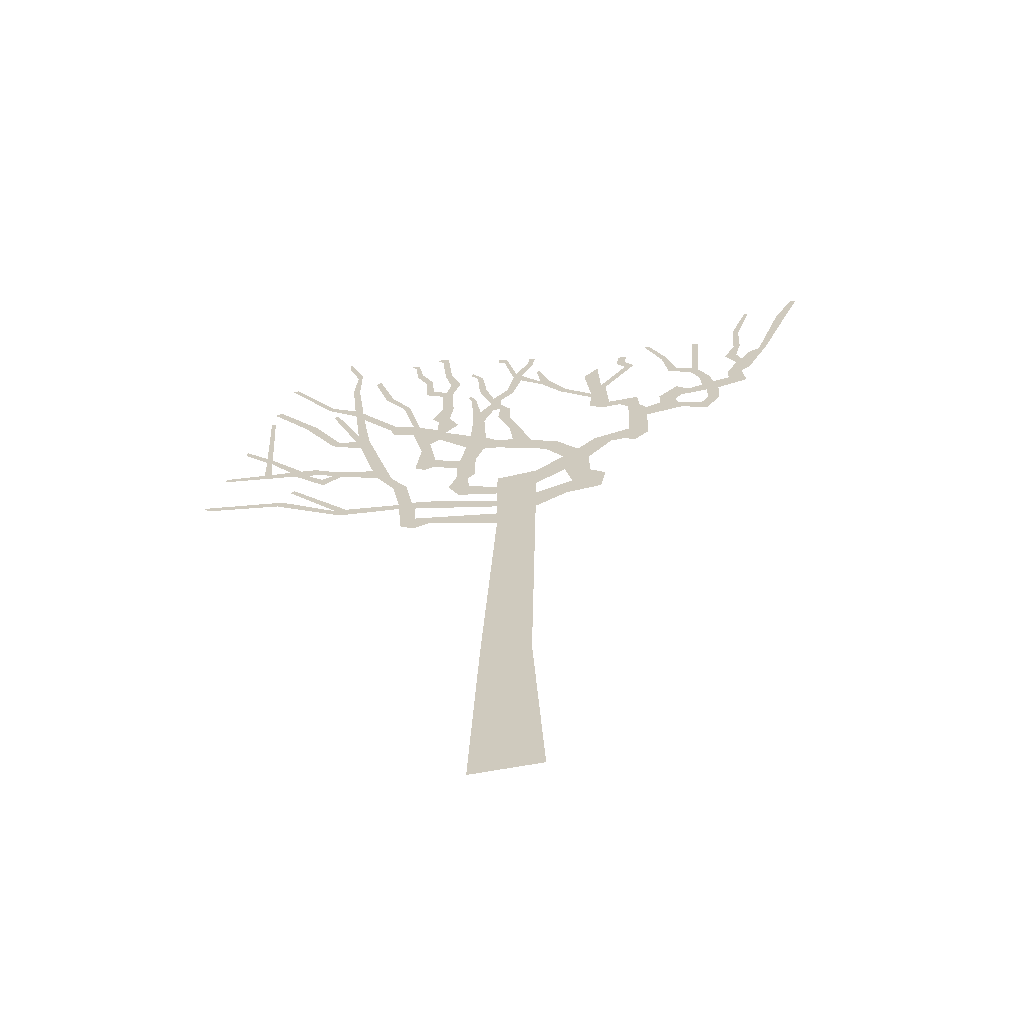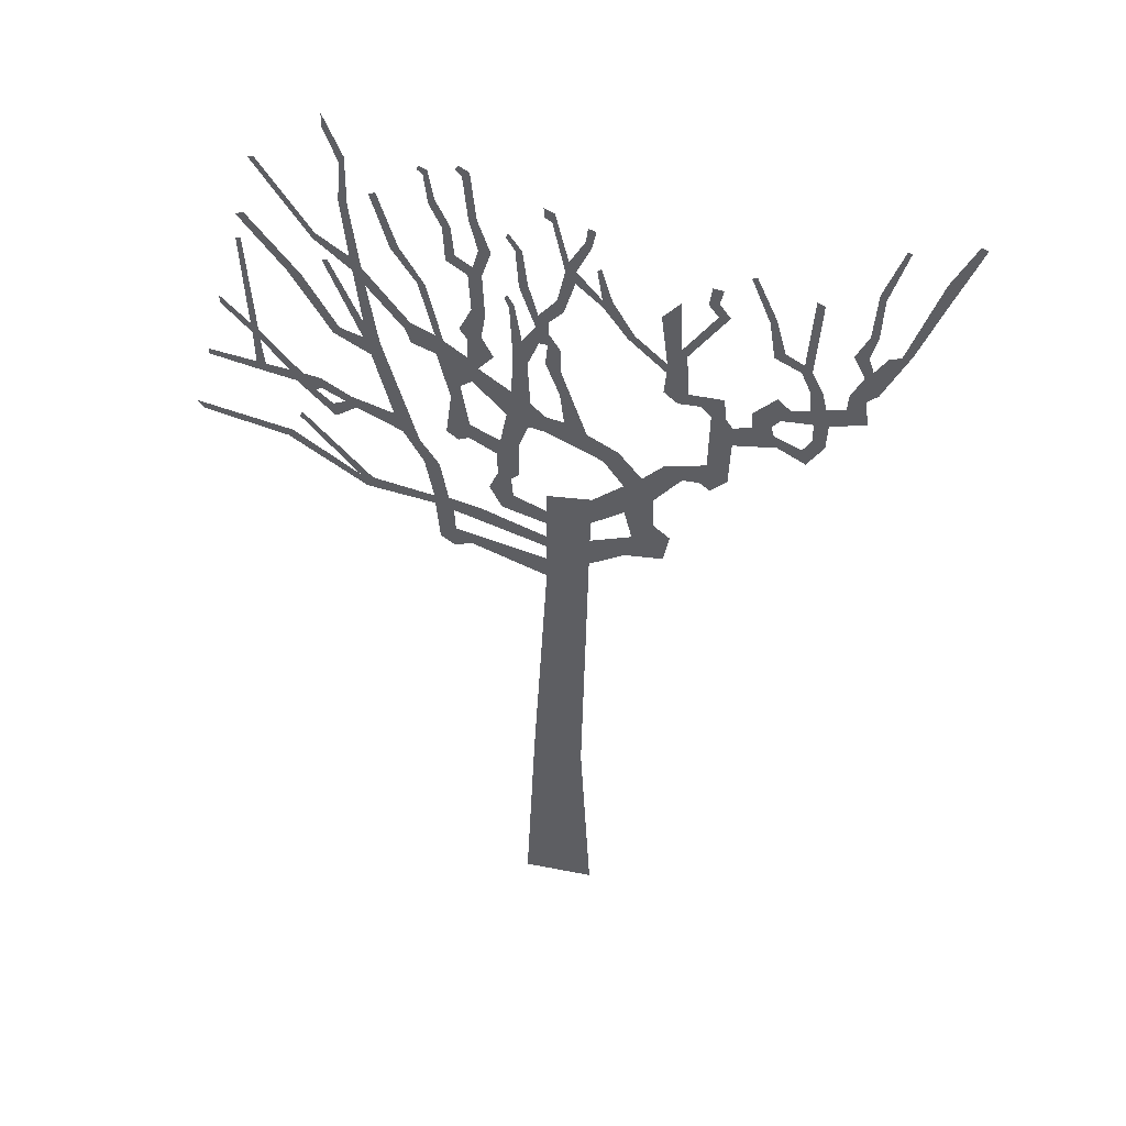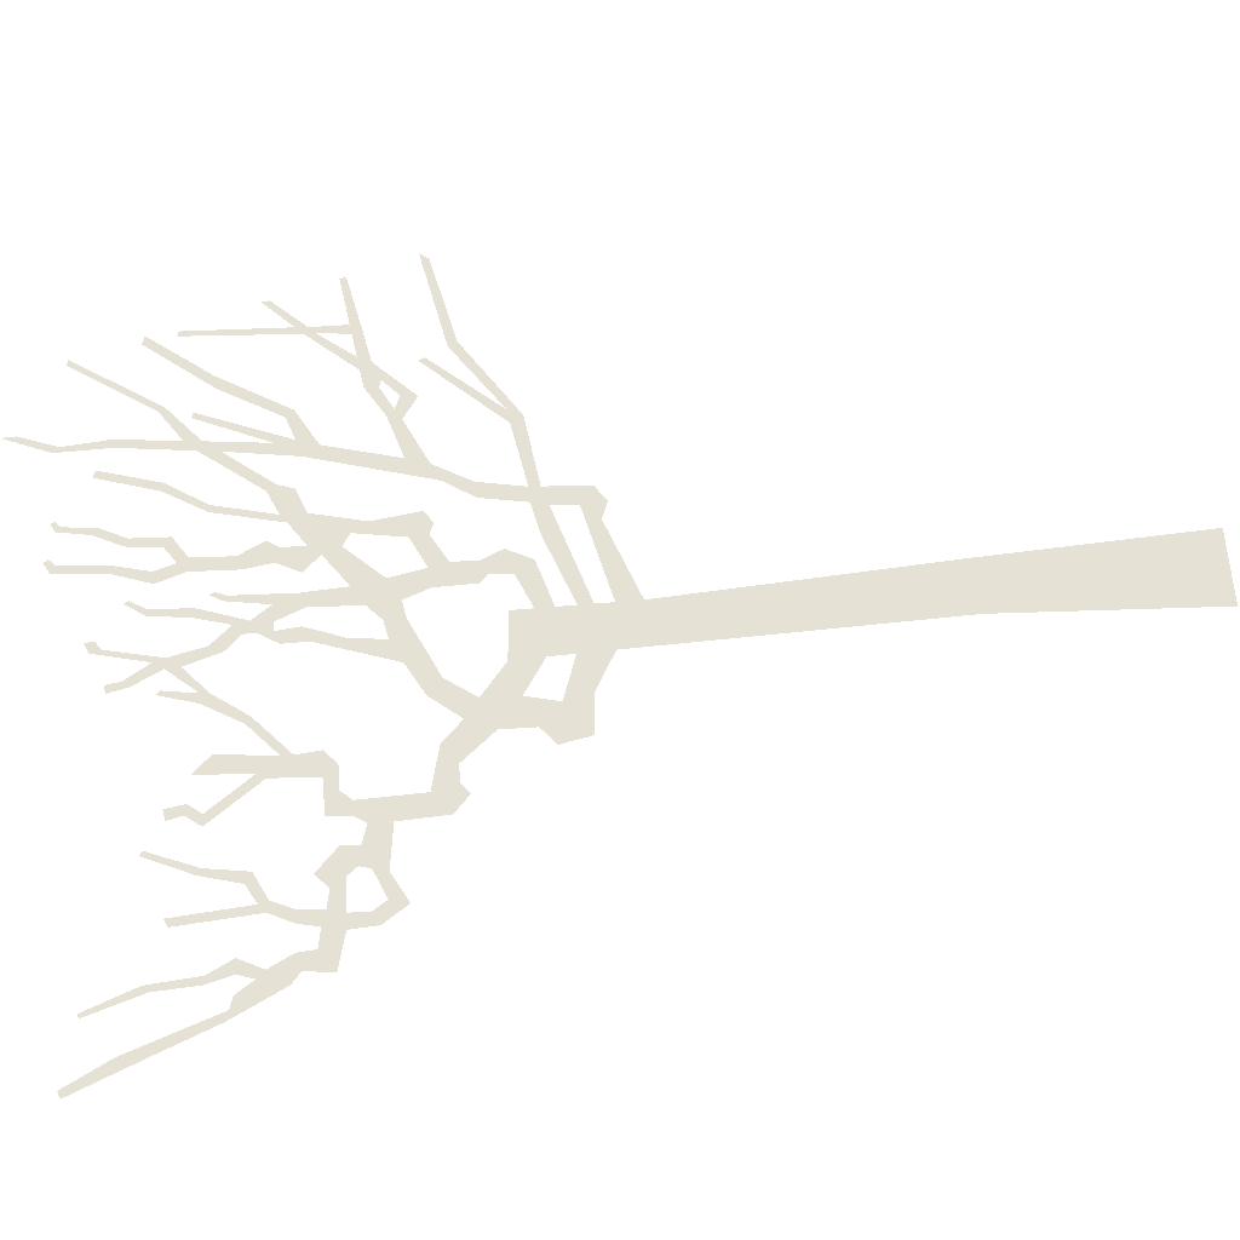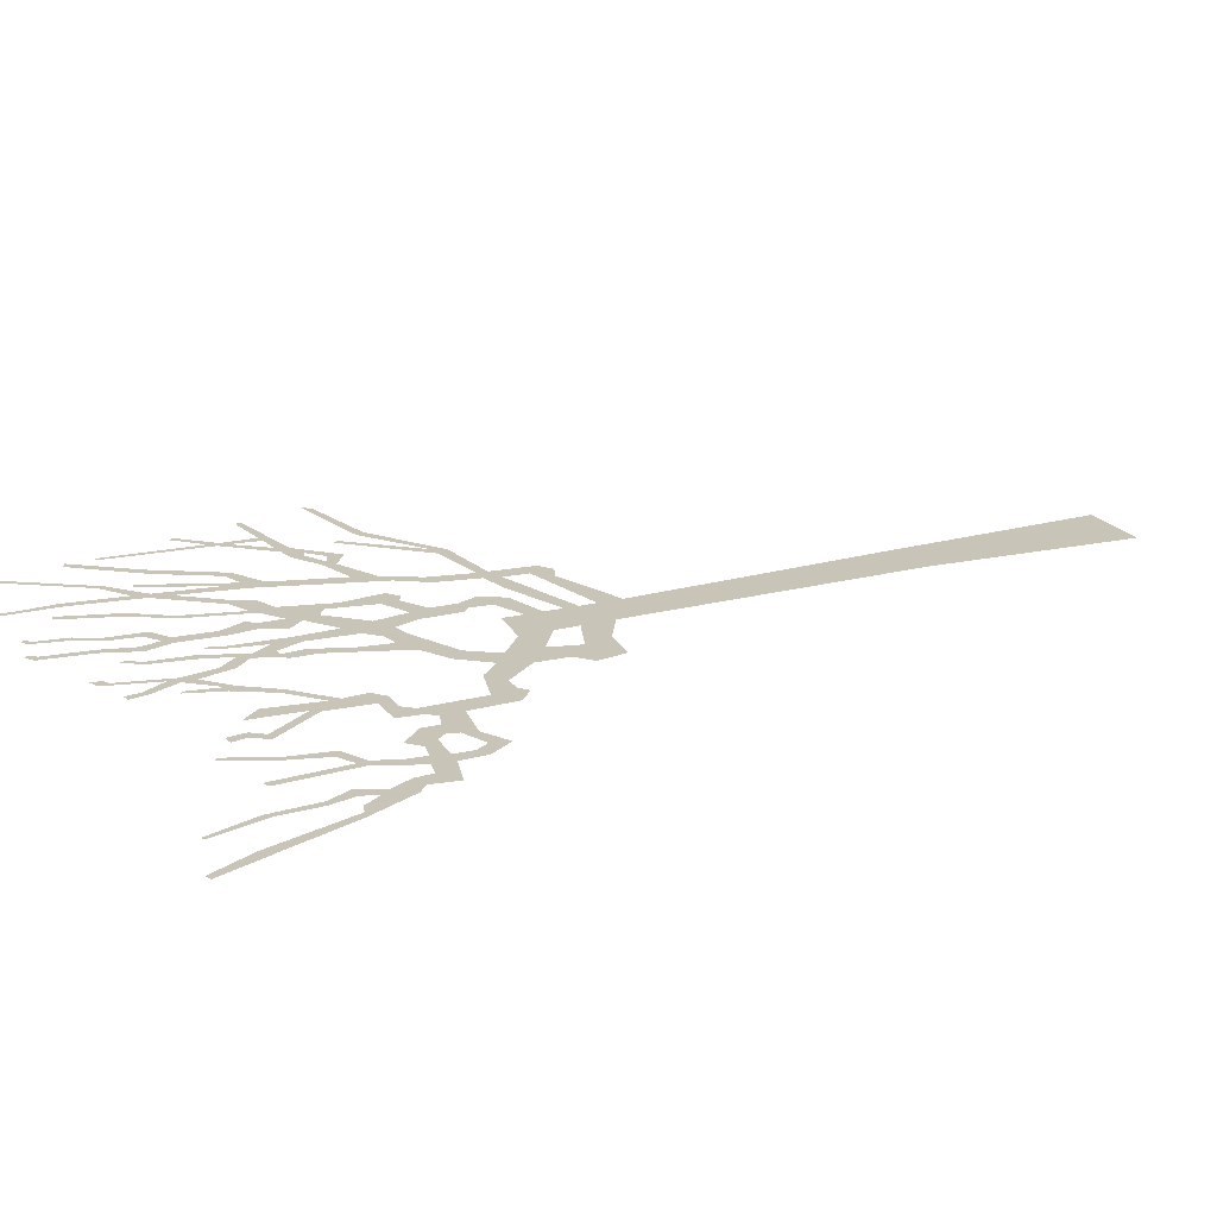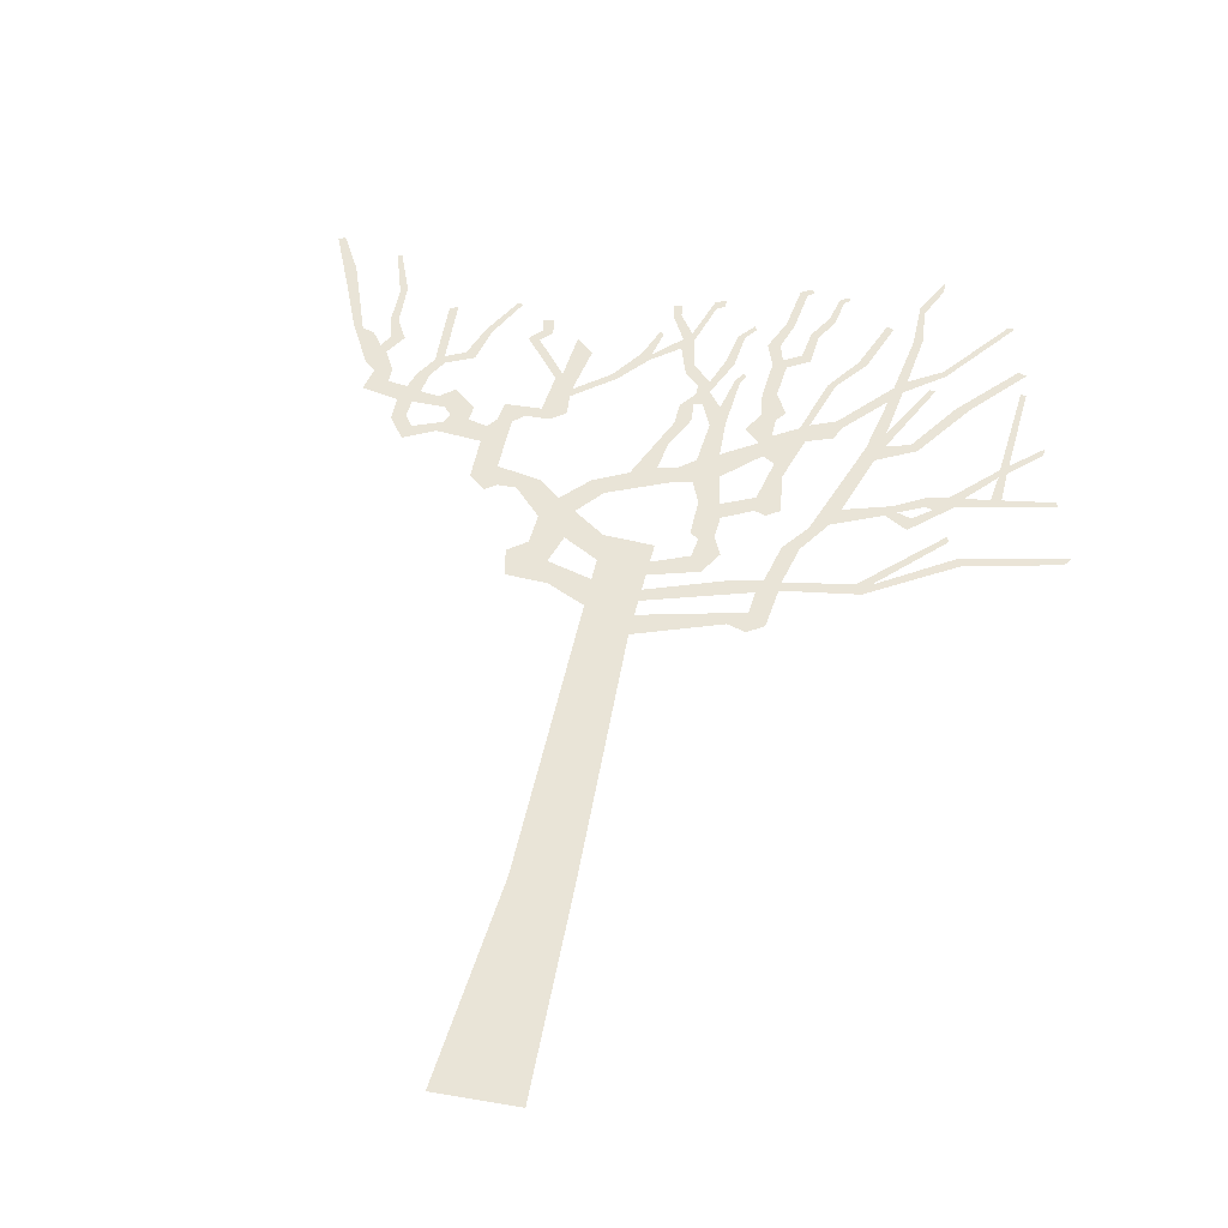
<metadata>
{"format":"obj","ext":"obj","renderer":"f3d","projection":"perspective","resolution":1024,"background":"white","views":[{"elev":-63.4,"azim":-169.2,"up":"+Y"},{"elev":46.1,"azim":-167.1,"up":"+Y"},{"elev":65.1,"azim":-94.9,"up":"+Z"},{"elev":20.1,"azim":-114.8,"up":"+Z"},{"elev":43.4,"azim":11.7,"up":"+Z"}]}
</metadata>
<code>
g treeAA006_geo
v -2.991 10.18 2.743e-06
v -2.639 10.49 1.89e-06
v -2.898 10.54 2.36e-06
v 4.252 10.97 1.751e-06
v 4.659 11.27 2.775e-06
v 4.652 11.38 -3.379e-06
v 4.241 10.81 2.892e-06
v 4.149 10.87 2.833e-06
v 4.318 12.42 2.511e-06
v 4.247 12.43 1.939e-06
v 4.144 10.72 1.41e-06
v 3.575 10.21 2.756e-06
v 4.098 10.28 2.956e-06
v 3.766 10.23 3.564e-06
v 3.678 10.06 2.317e-06
v 3.32 10.16 3.271e-06
v 4.231 10.3 1.95e-06
v 4.082 10.13 2.191e-06
v 4.262 10.17 2.621e-06
v 4.926 10.31 1.786e-06
v 4.9 10.39 2.885e-06
v 3.312 9.98 2.985e-06
v 2.907 9.911 2.139e-06
v 3.416 9.948 2.693e-06
v 3.173 9.73 3.007e-06
v 3.148 9.511 1.467e-06
v 2.988 9.809 2.914e-06
v 2.842 9.721 2.497e-06
v 2.304 9.723 2.951e-06
v 2.199 9.412 2.745e-06
v 1.96 9.298 2.606e-06
v 2.574 10.74 2.159e-06
v 1.69 8.881 2.493e-06
v 1.91 8.897 1.928e-06
v 1.577 8.252 2.48e-06
v 2.435 10.97 2.262e-06
v 1.789 8.253 3.097e-06
v 1.78 8.107 2.236e-06
v 1.115 8.146 1.097e-06
v 2.669 11.03 -1.836e-06
v 3.083 11.03 3.334e-06
v 2.989 11.14 3.821e-06
v 3.644 11.99 2.604e-06
v 3.457 11.96 1.721e-06
v 4.284 12.83 1.739e-06
v 4.17 12.87 1.811e-06
v 2.647 11.29 2.82e-06
v 3.157 12.26 1.665e-06
v 3.078 12.28 2.456e-06
v 2.746 12.16 1.775e-06
v 2.585 11.94 2.218e-06
v 2.621 12.23 1.8e-06
v 1.996 11.41 2.954e-06
v 2.077 11.29 3.123e-06
v 2.002 11.06 2.175e-06
v 1.664 11.26 -2.82e-06
v 1.658 10.93 1.862e-06
v 2.775 12.39 -2.752e-06
v 3.255 12.6 2.025e-06
v 2.862 13.28 2.926e-06
v 3.211 12.69 3.452e-06
v 4.028 13.78 2.507e-06
v 3.942 13.8 8.307e-07
v 2.746 13.23 3.637e-06
v 2.812 13.89 1.802e-06
v 2.738 13.98 3.492e-06
v 3.005 14.41 2.531e-06
v 2.996 14.61 9.825e-07
v 1.549 11.17 1.936e-06
v 1.87 12.1 1.161e-06
v 1.769 12.11 3.146e-06
v 2.211 12.63 3.109e-06
v 2.099 12.67 1.75e-06
v 2.452 13.45 1.424e-06
v 2.358 13.49 1.529e-06
v 1.223 10.95 2.156e-06
v 1.344 10.42 3.243e-06
v 1.231 9.732 1.413e-06
v 1.483 10.19 2.178e-06
v 1.087 10.78 2.384e-06
v 1.176 10.53 2.665e-06
v 1.222 11.27 3.214e-06
v 0.8692 11.02 2.513e-06
v 1.33 11.43 1.863e-06
v 1.028 11.34 2.009e-06
v 1.152 11.8 3.442e-06
v 0.9682 11.73 1.801e-06
v 0.6378 10.46 2.281e-06
v 1.185 12.37 3.337e-06
v 0.9965 12.39 2.912e-06
v 0.7078 10.03 2.331e-06
v 1.248 9.484 1.659e-06
v 1.567 9.544 3.878e-06
v 1.399 9.418 2.298e-06
v 0.8048 9.523 3.243e-06
v 0.8592 9.265 7.443e-07
v 1.116 12.51 2.188e-06
v 1.475 12.56 2.957e-06
v 1.034 12.8 1.879e-06
v 1.346 12.66 1.84e-06
v 0.8675 12.78 2.191e-06
v 1.501 13.08 2.781e-06
v 1.148 13.26 1.732e-06
v 1.392 13.12 3.536e-06
v 1.039 13.29 -1.688e-06
v 1.668 13.44 2.413e-06
v 1.214 13.94 3.532e-06
v 1.581 13.51 2.272e-06
v 1.111 14.01 2.343e-06
v 1.302 14.04 2.765e-06
v 1.254 14.1 3.019e-06
v 1.721 13.89 2.111e-06
v 1.66 13.96 3.266e-06
v 1.802 13.95 1.23e-06
v 1.775 14.01 3.398e-06
v 0.3819 3.05 2.037e-06
v -0.5214 -4.984e-07 -2.299e-06
v 0.5214 2.72e-07 2.888e-06
v -0.3619 3.012 2.556e-06
v 0.1629 6.996 1.664e-06
v -0.4566 7.379 2.47e-06
v 0.1629 7.34 -2.234e-06
v 1.272 7.408 2.99e-06
v 1.494 7.656 2.62e-06
v 0.1629 7.591 2.495e-06
v 1.727 7.464 3.726e-06
v 1.518 7.315 2.716e-06
v 1.51 8.02 -2.381e-06
v 0.1629 7.79 2.885e-06
v -0.4671 7.85 1.966e-06
v 0.1629 8.056 3.172e-06
v -1.062 8.061 2.948e-06
v -0.9683 7.672 -2.791e-06
v -1.518 7.722 2.657e-06
v -1.602 8.154 1.998e-06
v -1.362 8.359 3.05e-06
v -0.9506 8.521 -1.853e-06
v -0.475 8.203 -2.932e-06
v -1.351 8.841 3.139e-06
v 0.1629 8.298 2.451e-06
v 0.802 8.249 1.586e-06
v 0.1629 8.602 2.225e-06
v -0.4904 8.662 3.221e-06
v 0.6362 8.508 2.937e-06
v 0.979 8.601 2.427e-06
v 0.8515 8.899 1.671e-06
v 0.6615 8.817 2.404e-06
v 0.5465 8.929 2.614e-06
v 0.5397 9.492 2.592e-06
v -0.9301 9.024 1.565e-06
v 0.4048 9.86 2.179e-06
v 0.3737 10.29 3.344e-06
v 0.6029 11.08 2.881e-06
v 0.1629 10.09 2.673e-06
v 0.1629 9.815 2.308e-06
v 0.4078 11 3.565e-06
v -0.4068 9.884 2.621e-06
v -0.0917 10.04 2.398e-06
v -0.03362 10.53 2.069e-06
v -0.6429 9.436 -2.483e-06
v -0.8487 9.64 2.973e-06
v -0.04183 10.96 2.632e-06
v 0.1629 11.06 -2.561e-06
v -1.183 9.222 -2.519e-06
v -1.478 9.515 -3.344e-06
v -1.742 9.313 2.443e-06
v 0.1306 11.38 2.284e-06
v -0.04263 11.32 -3.446e-06
v -2.065 9.664 1.966e-06
v 0.1197 11.58 -3.693e-06
v -1.979 9.315 2.473e-06
v 0.2473 11.39 3.145e-06
v -2.36 9.417 2.505e-06
v -2.126 9.203 3.177e-06
v -2.088 10.55 2.096e-06
v -2.39 10.1 3.449e-06
v 0.2887 11.66 2.005e-06
v 0.2525 11.87 1.862e-06
v 0.1214 11.76 2.796e-06
v 0.478 11.39 -1.953e-06
v 0.6417 11.93 2.861e-06
v 0.5721 11.97 2.657e-06
v 0.6999 12.07 2.042e-06
v 0.6675 12.14 -3.503e-06
v 0.5062 12.3 2.563e-06
v 0.0004372 12.16 2.193e-06
v 0.3877 12.35 2.913e-06
v -0.08586 11.98 2.763e-06
v 0.5463 12.88 2.228e-06
v 0.455 12.89 1.625e-06
v 0.6687 13.08 2.46e-06
v 0.6362 13.15 2.611e-06
v -0.1077 12.66 2.671e-06
v -0.2411 12.48 -1.459e-06
v -0.2493 12.68 2.69e-06
v -0.1553 12.82 2.734e-06
v 0.06027 13.42 2.782e-06
v 0.02331 13.56 2.545e-06
v 0.1694 13.63 3.031e-06
v 0.1679 13.49 2.465e-06
v -0.3687 13.18 1.977e-06
v -0.4487 13.09 2.772e-06
v -0.399 13.4 2.432e-06
v -0.5088 13.37 3.444e-06
v -0.5968 12.28 1.149e-06
v -0.6048 12.16 -1.753e-06
v -0.7299 12.28 2.561e-06
v -0.5772 12.79 1.747e-06
v -0.5248 12.74 3.183e-06
v -1.027 11.76 2.405e-06
v -0.9419 11.69 2.579e-06
v -1.472 11.36 -2.722e-06
v -1.469 11.21 3.443e-06
v -1.732 11.54 3.941e-06
v -1.771 10.89 2.253e-06
v -1.434 10.87 2.373e-06
v -1.631 10.7 2.245e-06
v -2.254 10.89 2.585e-06
v -1.952 10.71 1.066e-06
v -2.286 10.56 3.704e-06
v -2.384 10.41 2.331e-06
v -2.639 10.49 1.89e-06
v -2.991 10.18 2.743e-06
v -1.659 11.65 2.583e-06
v -1.376 12.14 -2.387e-06
v -1.62 12.41 3.124e-06
v -2.11 12.28 2.422e-06
v -2.267 12.29 2.828e-06
v -1.972 12.46 -2.095e-06
v -2.111 12.5 2.732e-06
v -2.013 12.74 2.711e-06
v -2.161 12.72 2.232e-06
v 2.68 8.414 2.828e-06
v 3.685 9.398 2.244e-06
v 3.643 9.478 1.188e-06
v 2.856 8.431 0.002877
v 2.771 8.242 2.065e-06
v 3.881 8.987 3.558e-06
v 3.815 9.105 3.071e-06
v 5.105 9.261 3.003e-06
v 5.181 9.383 1.266e-06
v -2.991 10.18 2.743e-06
v -2.939 10.38 2.35e-06
v -3.325 10.22 2.406e-06
v -2.898 10.54 2.36e-06
v -2.991 10.18 2.743e-06
v -3.325 10.22 2.406e-06
v -3.391 9.962 1.747e-06
v -3.45 10.41 1.884e-06
v -3.626 10.31 2.86e-06
v -3.444 10.69 2.697e-06
v -3.646 10.7 -2.154e-06
v -3.589 10.99 3.013e-06
v -3.85 11.04 -2.934e-06
v -4.145 10.83 3.49e-06
v -3.868 11.29 -3.138e-06
v -4.088 11.22 2.095e-06
v -4.038 11.63 -2.974e-06
v -4.243 11.36 -1.487e-06
v -3.388 10.92 2.538e-06
v -3.007 10.67 2.511e-06
v -3.356 11.26 -1.551e-06
v -3.524 11.27 2.047e-06
v -3.138 10.87 3.142e-06
v -2.948 11.05 -2.046e-06
v -2.632 10.74 2.775e-06
v -2.898 10.54 2.36e-06
v -2.639 10.49 1.89e-06
v -3.224 11.56 2.511e-06
v -3.366 11.59 -3.026e-06
v -3.258 11.69 2.949e-06
v -2.859 11.74 2.592e-06
v -3.339 12.76 2.585e-06
v -3.447 12.71 2.151e-06
v -3.001 11.83 -2.977e-06
v -2.77 12.31 -2.569e-06
v -2.854 12.37 2.12e-06
v -2.5 12.98 1.76e-06
v -2.566 13.02 -2.103e-06
v -4.19 12.93 -2.459e-06
v -4.373 13.73 2.641e-06
v -4.433 13.72 1.766e-06
v -4.106 13.01 1.778e-06
v -4.161 12.33 3.024e-06
v -4.051 12.31 3.395e-06
v -4.066 11.96 2.673e-06
v -3.872 11.96 -1.373e-06
v -4.14 11.74 -2.974e-06
v -4.311 12 2.476e-06
v -4.472 12.05 1.258e-06
v -4.61 12.1 -2.348e-06
v -4.91 13.32 3.641e-06
v -4.941 12.95 2.746e-06
v -5.24 13.96 3.168e-06
v -5.334 13.93 2.283e-06
g treeAA006_geo_0
f 3 2 1
f 6 5 4
f 5 7 4
f 4 7 8
f 9 4 8
f 10 9 8
f 7 11 8
f 8 11 12
f 13 11 7
f 11 14 12
f 12 14 15
f 14 13 15
f 16 12 15
f 17 13 7
f 13 18 15
f 19 18 13
f 17 19 13
f 20 19 17
f 21 20 17
f 22 16 15
f 23 16 22
f 24 22 15
f 25 24 15
f 26 25 15
f 27 25 26
f 27 23 22
f 28 27 26
f 27 28 23
f 23 28 29
f 28 30 29
f 30 31 29
f 29 31 32
f 33 31 30
f 34 33 30
f 35 33 34
f 31 36 32
f 37 35 34
f 38 35 37
f 39 35 38
f 32 36 40
f 41 32 40
f 42 41 40
f 43 41 42
f 44 43 42
f 45 43 44
f 46 45 44
f 36 47 40
f 48 40 47
f 49 48 47
f 47 36 50
f 36 51 50
f 50 51 52
f 52 51 53
f 51 54 53
f 54 55 53
f 53 55 56
f 55 57 56
f 58 50 52
f 59 50 58
f 60 58 52
f 61 59 58
f 62 59 61
f 63 62 61
f 64 60 52
f 65 60 64
f 66 65 64
f 67 65 66
f 68 67 66
f 57 69 56
f 56 69 70
f 69 71 70
f 70 71 72
f 71 73 72
f 72 73 74
f 73 75 74
f 76 69 57
f 77 76 57
f 78 77 57
f 79 78 57
f 80 76 77
f 81 80 77
f 82 76 80
f 83 82 80
f 84 82 83
f 85 84 83
f 86 84 85
f 87 86 85
f 88 80 81
f 89 86 87
f 90 89 87
f 91 88 81
f 92 78 79
f 93 92 79
f 94 92 93
f 95 78 92
f 96 95 92
f 97 89 90
f 98 89 97
f 99 97 90
f 100 98 97
f 101 99 90
f 102 98 100
f 103 99 101
f 104 102 100
f 105 103 101
f 106 102 104
f 107 103 105
f 108 106 104
f 109 107 105
f 110 107 109
f 111 110 109
f 112 106 108
f 113 112 108
f 114 112 113
f 115 114 113
f 118 117 116
f 117 119 116
f 116 119 120
f 119 121 120
f 120 121 122
f 120 122 123
f 122 124 123
f 122 121 125
f 123 124 126
f 127 123 126
f 126 124 38
f 124 128 38
f 128 39 38
f 129 39 128
f 125 129 128
f 125 130 129
f 121 130 125
f 129 130 131
f 130 121 132
f 121 133 132
f 133 134 132
f 134 135 132
f 135 136 132
f 132 136 137
f 130 138 131
f 136 139 137
f 131 138 140
f 131 140 141
f 140 138 142
f 138 143 142
f 140 144 141
f 141 144 145
f 145 144 146
f 144 147 146
f 146 147 96
f 147 148 96
f 96 148 95
f 148 149 95
f 95 149 91
f 143 138 150
f 149 151 91
f 138 137 150
f 88 91 151
f 137 139 150
f 152 88 151
f 153 88 152
f 154 152 151
f 155 154 151
f 156 153 152
f 154 155 157
f 158 154 157
f 159 158 157
f 155 160 157
f 160 161 157
f 162 159 157
f 159 162 163
f 164 161 160
f 150 164 160
f 139 164 150
f 165 164 139
f 166 165 139
f 163 162 167
f 162 168 167
f 169 165 166
f 168 170 167
f 171 169 166
f 167 170 172
f 173 169 171
f 174 173 171
f 175 169 173
f 176 175 173
f 170 177 172
f 172 177 156
f 178 177 170
f 179 178 170
f 177 180 156
f 180 153 156
f 181 153 180
f 182 181 180
f 183 181 182
f 184 183 182
f 185 177 178
f 178 179 186
f 187 185 178
f 179 188 186
f 189 185 187
f 190 189 187
f 191 189 190
f 192 191 190
f 186 188 193
f 188 194 193
f 194 195 193
f 195 196 193
f 193 196 197
f 196 198 197
f 197 198 199
f 200 197 199
f 201 196 195
f 202 201 195
f 203 201 202
f 204 203 202
f 205 195 194
f 206 205 194
f 206 207 205
f 205 207 208
f 209 205 208
f 210 207 206
f 211 210 206
f 212 210 211
f 213 212 211
f 212 213 214
f 214 213 215
f 213 216 215
f 216 217 215
f 215 217 218
f 217 219 218
f 218 219 220
f 219 175 220
f 220 175 176
f 221 220 176
f 222 221 176
f 223 222 176
f 224 212 214
f 225 212 224
f 226 225 224
f 227 224 214
f 228 227 214
f 229 227 228
f 230 229 228
f 231 229 230
f 232 231 230
f 235 234 233
f 234 236 233
f 236 237 233
f 233 237 37
f 237 38 37
f 238 237 236
f 239 238 236
f 240 238 239
f 241 240 239
f 244 243 242
f 243 245 242
f 248 247 246
f 249 247 248
f 250 249 248
f 251 249 250
f 252 251 250
f 252 253 251
f 254 253 252
f 255 254 252
f 256 254 255
f 257 256 255
f 258 256 257
f 259 258 257
f 253 260 251
f 251 260 261
f 262 260 253
f 263 262 253
f 260 264 261
f 264 265 261
f 265 266 261
f 261 266 267
f 266 268 267
f 269 262 263
f 270 269 263
f 271 269 270
f 272 269 271
f 273 271 270
f 274 273 270
f 275 272 271
f 276 272 275
f 277 276 275
f 278 276 277
f 279 278 277
f 282 281 280
f 281 283 280
f 280 283 284
f 283 285 284
f 284 285 286
f 285 287 286
f 286 287 288
f 287 258 288
f 258 259 288
f 259 289 288
f 290 289 259
f 291 290 259
f 292 290 291
f 293 292 291
f 294 292 293
f 295 294 293

</code>
